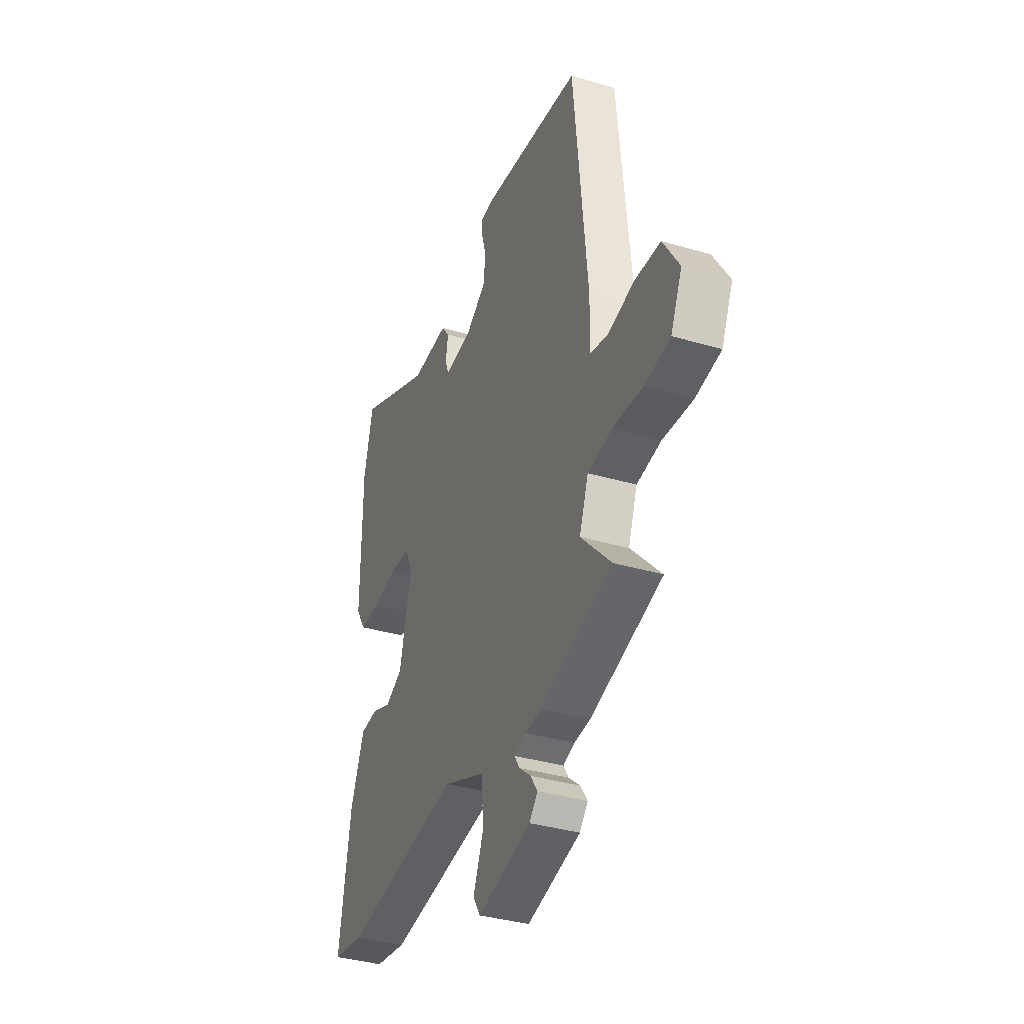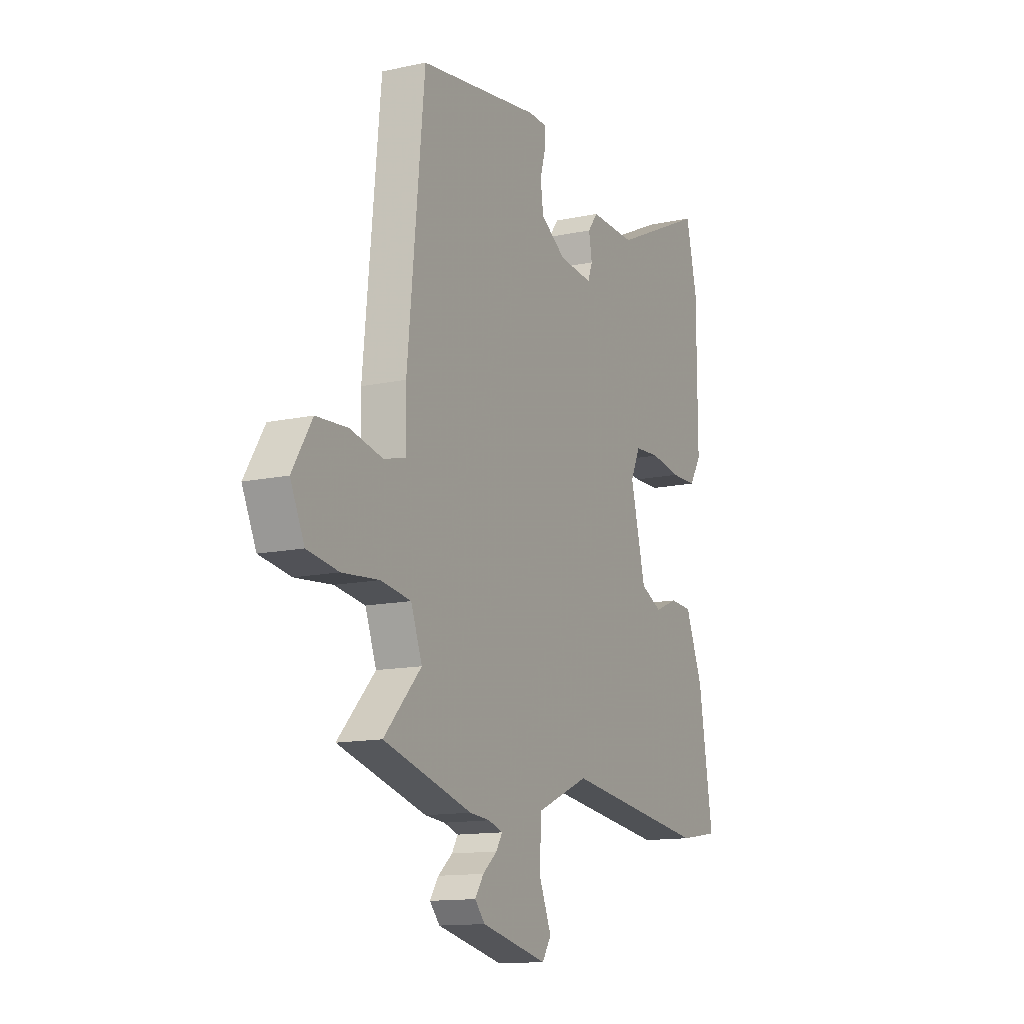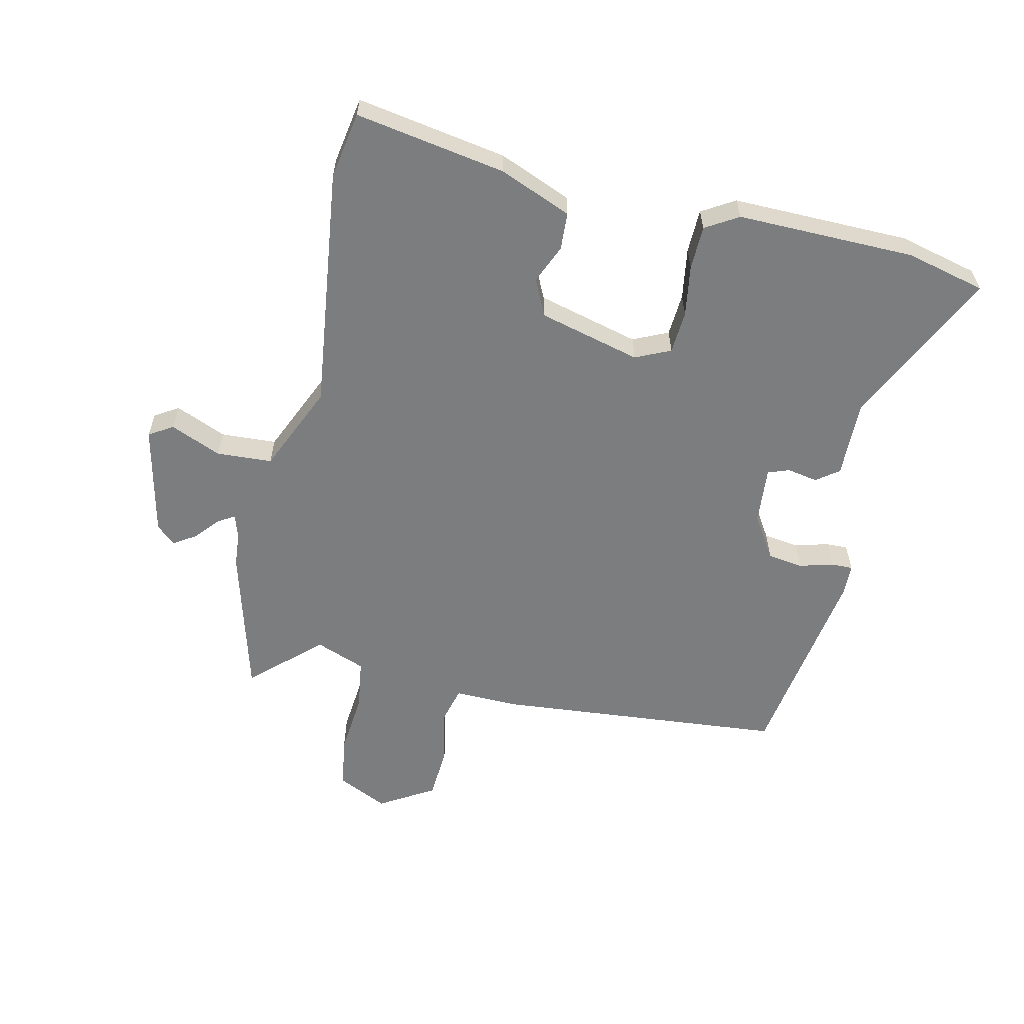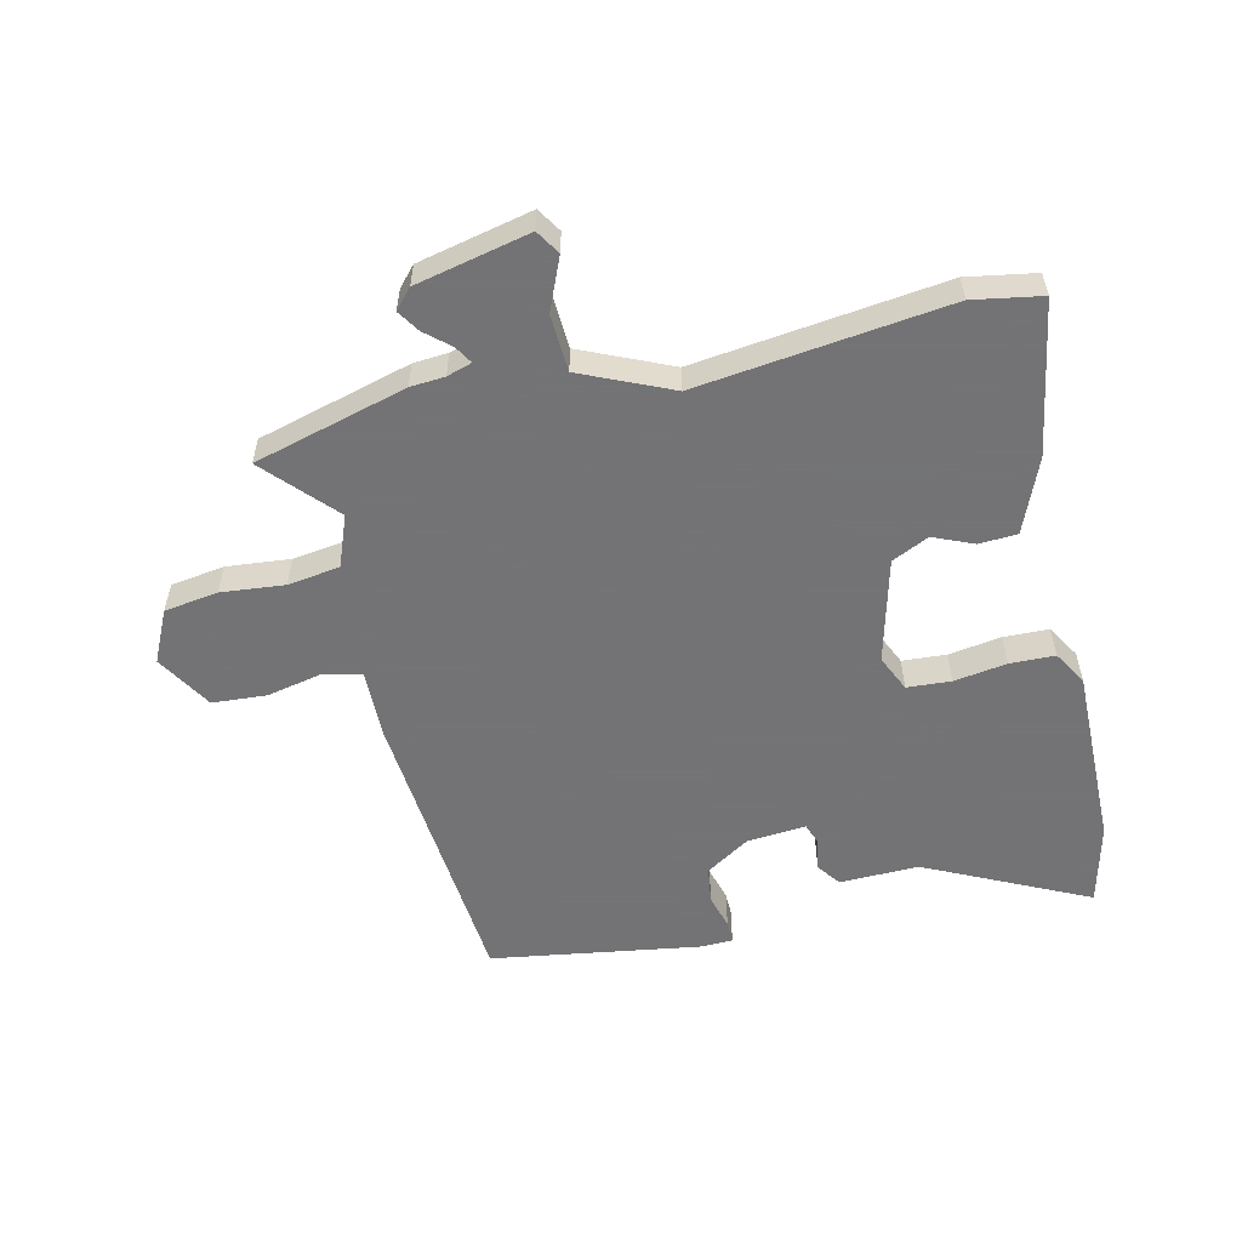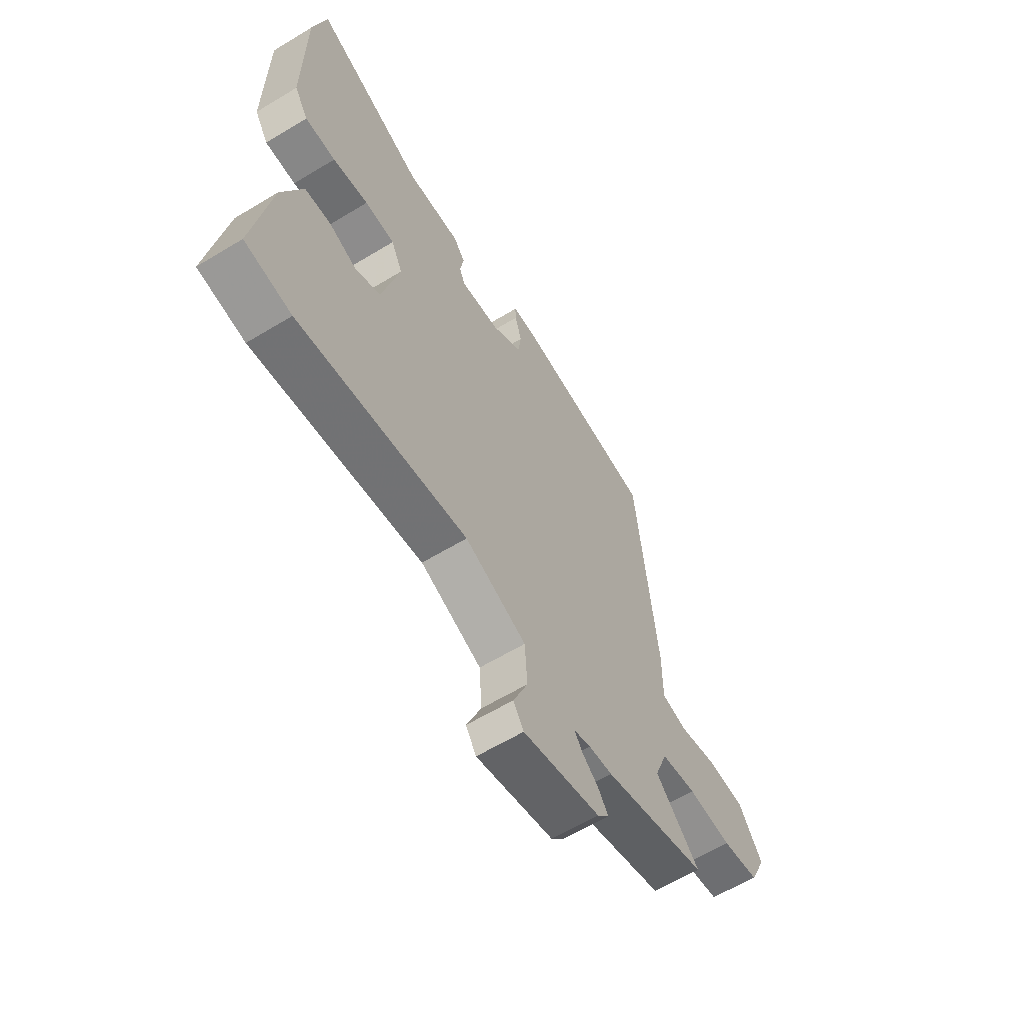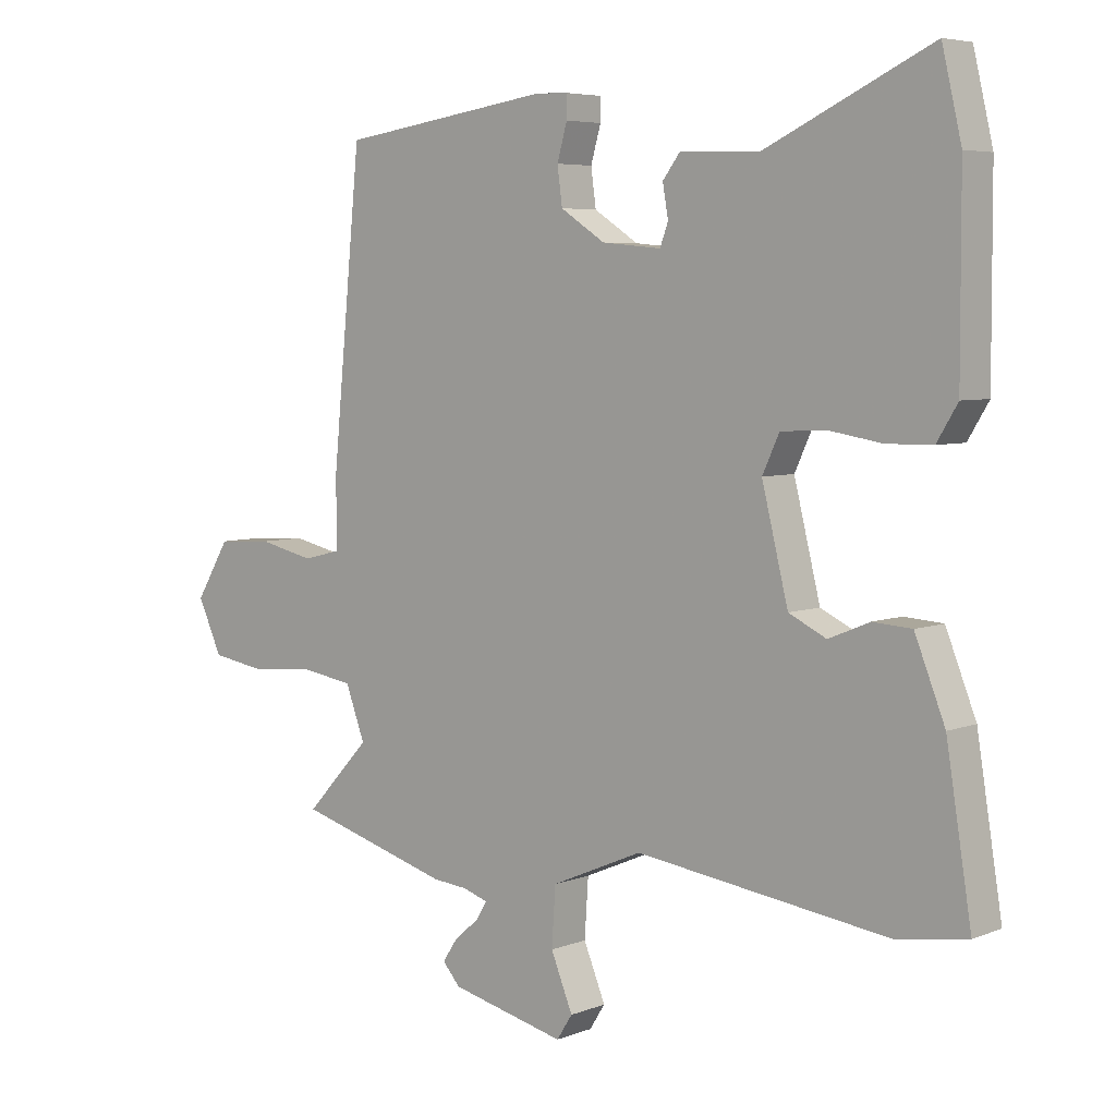
<metadata>
{"format":"obj","ext":"obj","renderer":"f3d","projection":"perspective","resolution":1024,"background":"white","views":[{"elev":-36.6,"azim":69.1,"up":"+Z"},{"elev":-13.2,"azim":116.4,"up":"+Z"},{"elev":-59.0,"azim":-103.2,"up":"+Y"},{"elev":-56.0,"azim":-167.5,"up":"+Y"},{"elev":-61.8,"azim":-58.4,"up":"+Z"},{"elev":5.5,"azim":-139.5,"up":"+Z"}]}
</metadata>
<code>
v 0.589 0.07 -0.475
v 0.342 0.07 -0.545
v 0.286 0.07 -0.55
v 0.246 0.07 -0.563
v 0.263 0.07 -0.591
v 0.303 0.07 -0.625
v 0.327 0.07 -0.661
v 0.299 0.07 -0.693
v 0.115 0.07 -0.736
v 0.09 0.07 -0.697
v 0.125 0.07 -0.612
v 0.119 0.07 -0.52
v -0.027 0.07 -0.457
v -0.43 0.07 -0.511
v -0.541 0.07 -0.493
v -0.501 0.07 -0.244
v -0.453 0.07 -0.124
v -0.391 0.07 -0.12
v -0.326 0.07 -0.147
v -0.266 0.07 -0.118
v -0.224 0.07 0.051
v -0.251 0.07 0.109
v -0.322 0.07 0.113
v -0.407 0.07 0.099
v -0.48 0.07 0.1
v -0.513 0.07 0.154
v -0.512 0.07 0.449
v -0.481 0.07 0.581
v -0.219 0.07 0.458
v -0.091 0.07 0.462
v -0.063 0.07 0.425
v -0.072 0.07 0.374
v -0.059 0.07 0.339
v 0.036 0.07 0.348
v 0.107 0.07 0.394
v 0.115 0.07 0.453
v 0.099 0.07 0.509
v 0.098 0.07 0.545
v 0.15 0.07 0.547
v 0.489 0.07 0.498
v 0.536 0.07 0.02
v 0.535 0.07 -0.089
v 0.596 0.07 -0.104
v 0.686 0.07 -0.084
v 0.774 0.07 -0.089
v 0.829 0.07 -0.179
v 0.79 0.07 -0.263
v 0.703 0.07 -0.277
v 0.6 0.07 -0.268
v 0.516 0.07 -0.281
v 0.485 0.07 -0.364
v 0.589 0 -0.475
v 0.342 0 -0.545
v 0.286 0 -0.55
v 0.246 0 -0.563
v 0.263 0 -0.591
v 0.303 0 -0.625
v 0.327 0 -0.661
v 0.299 0 -0.693
v 0.115 0 -0.736
v 0.09 0 -0.697
v 0.125 0 -0.612
v 0.119 0 -0.52
v -0.027 0 -0.457
v -0.43 0 -0.511
v -0.541 0 -0.493
v -0.501 0 -0.244
v -0.453 0 -0.124
v -0.391 0 -0.12
v -0.326 0 -0.147
v -0.266 0 -0.118
v -0.224 0 0.051
v -0.251 0 0.109
v -0.322 0 0.113
v -0.407 0 0.099
v -0.48 0 0.1
v -0.513 0 0.154
v -0.512 0 0.449
v -0.481 0 0.581
v -0.219 0 0.458
v -0.091 0 0.462
v -0.063 0 0.425
v -0.072 0 0.374
v -0.059 0 0.339
v 0.036 0 0.348
v 0.107 0 0.394
v 0.115 0 0.453
v 0.099 0 0.509
v 0.098 0 0.545
v 0.15 0 0.547
v 0.489 0 0.498
v 0.536 0 0.02
v 0.535 0 -0.089
v 0.596 0 -0.104
v 0.686 0 -0.084
v 0.774 0 -0.089
v 0.829 0 -0.179
v 0.79 0 -0.263
v 0.703 0 -0.277
v 0.6 0 -0.268
v 0.516 0 -0.281
v 0.485 0 -0.364
f 47 48 49
f 46 47 49
f 45 46 49
f 44 45 49
f 43 44 49
f 42 43 49 50
f 42 50 51
f 41 42 51
f 40 41 51
f 39 40 51
f 38 39 51
f 37 38 51
f 36 37 51
f 29 30 31 32
f 29 32 33
f 28 29 33
f 27 28 33
f 26 27 33
f 25 26 33
f 24 25 33
f 23 24 33
f 22 23 33 34
f 17 18 19
f 16 17 19
f 15 16 19
f 14 15 19
f 13 14 19
f 12 13 19 20
f 9 10 11
f 8 9 11
f 7 8 11
f 6 7 11
f 5 6 11
f 4 5 11 12
f 12 20 21
f 4 12 21
f 3 4 21
f 3 21 22
f 2 3 22
f 1 2 22
f 51 1 22
f 22 34 35
f 51 22 35
f 35 36 51
f 100 99 98
f 100 98 97
f 100 97 96
f 100 96 95
f 100 95 94
f 101 100 94 93
f 102 101 93
f 102 93 92
f 102 92 91
f 102 91 90
f 102 90 89
f 102 89 88
f 102 88 87
f 83 82 81 80
f 84 83 80
f 84 80 79
f 84 79 78
f 84 78 77
f 84 77 76
f 84 76 75
f 84 75 74
f 85 84 74 73
f 70 69 68
f 70 68 67
f 70 67 66
f 70 66 65
f 70 65 64
f 71 70 64 63
f 62 61 60
f 62 60 59
f 62 59 58
f 62 58 57
f 62 57 56
f 63 62 56 55
f 72 71 63
f 72 63 55
f 72 55 54
f 73 72 54
f 73 54 53
f 73 53 52
f 73 52 102
f 86 85 73
f 86 73 102
f 102 87 86
f 1 52 53 2
f 2 53 54 3
f 3 54 55 4
f 4 55 56 5
f 5 56 57 6
f 6 57 58 7
f 7 58 59 8
f 8 59 60 9
f 9 60 61 10
f 10 61 62 11
f 11 62 63 12
f 12 63 64 13
f 13 64 65 14
f 14 65 66 15
f 15 66 67 16
f 16 67 68 17
f 17 68 69 18
f 18 69 70 19
f 19 70 71 20
f 20 71 72 21
f 21 72 73 22
f 22 73 74 23
f 23 74 75 24
f 24 75 76 25
f 25 76 77 26
f 26 77 78 27
f 27 78 79 28
f 28 79 80 29
f 29 80 81 30
f 30 81 82 31
f 31 82 83 32
f 32 83 84 33
f 33 84 85 34
f 34 85 86 35
f 35 86 87 36
f 36 87 88 37
f 37 88 89 38
f 38 89 90 39
f 39 90 91 40
f 40 91 92 41
f 41 92 93 42
f 42 93 94 43
f 43 94 95 44
f 44 95 96 45
f 45 96 97 46
f 46 97 98 47
f 47 98 99 48
f 48 99 100 49
f 49 100 101 50
f 50 101 102 51
f 51 102 52 1

</code>
